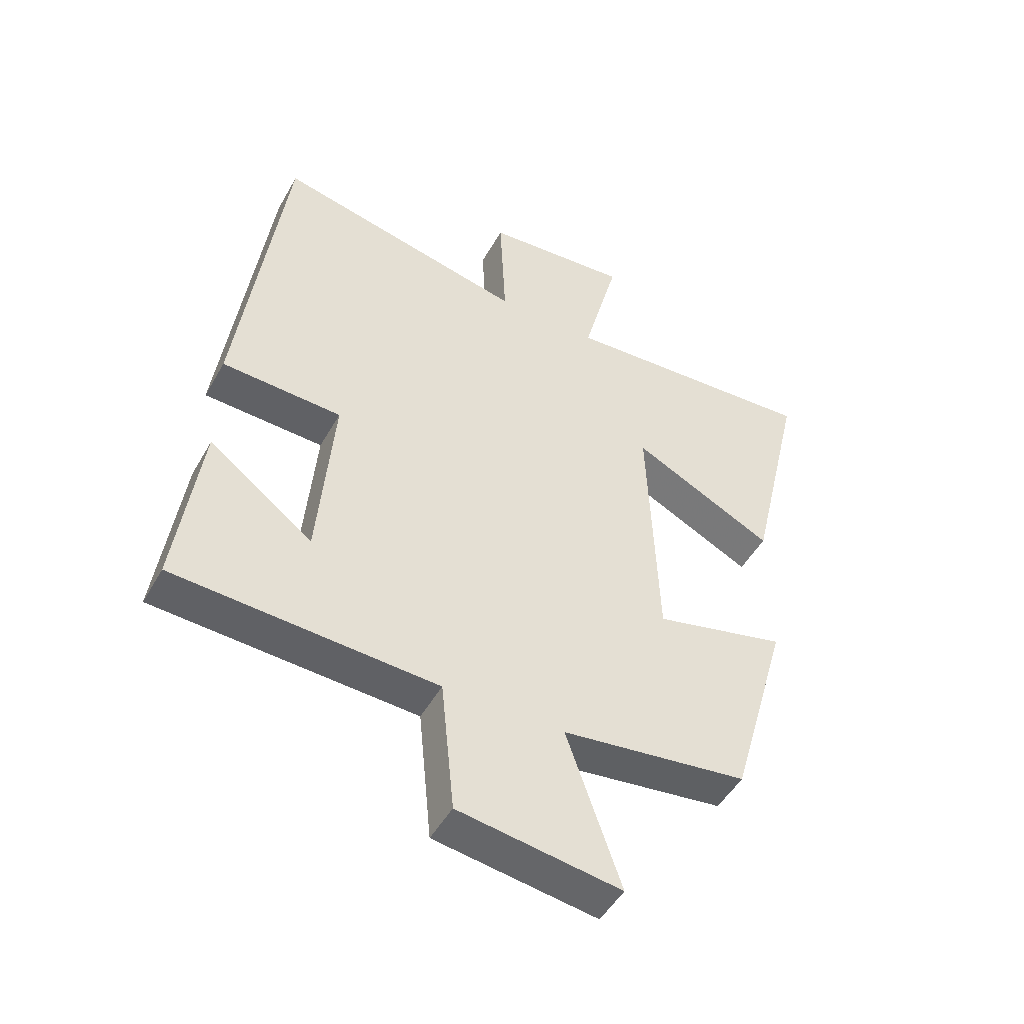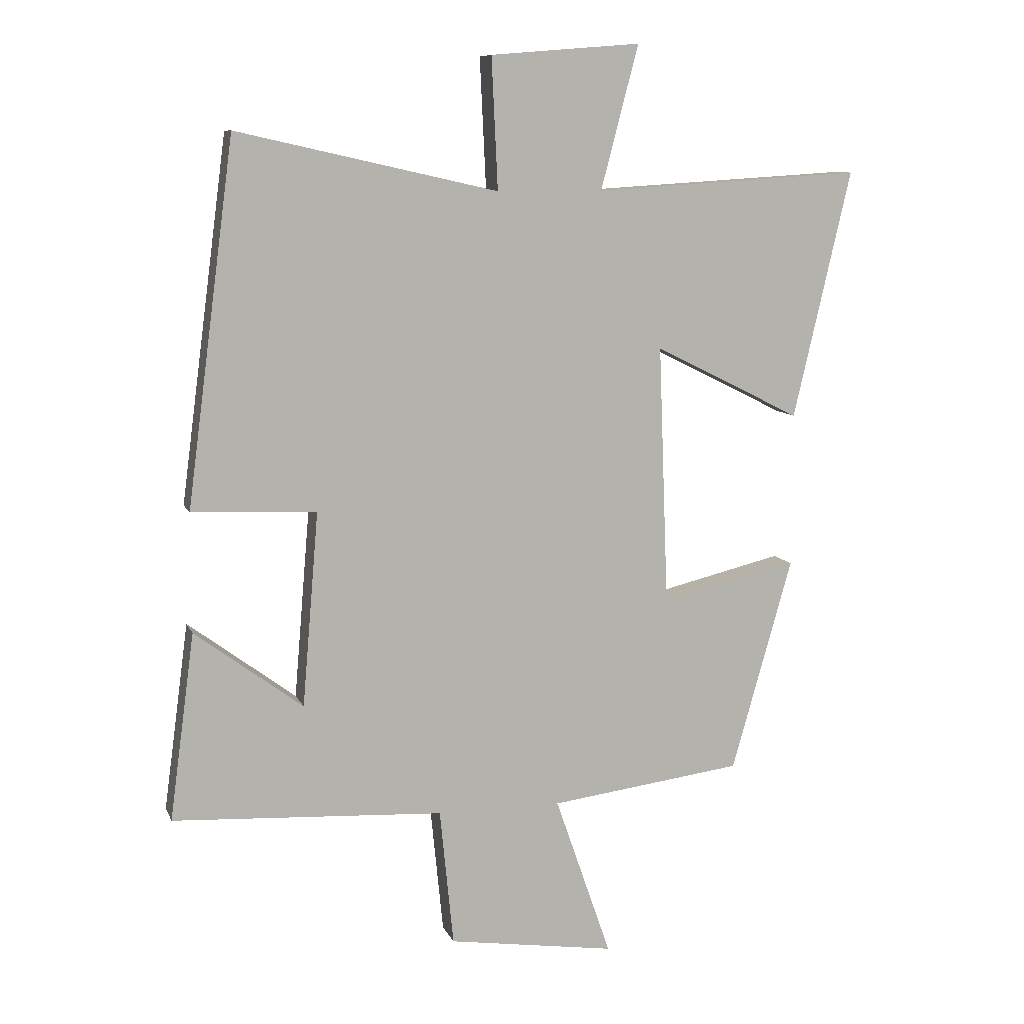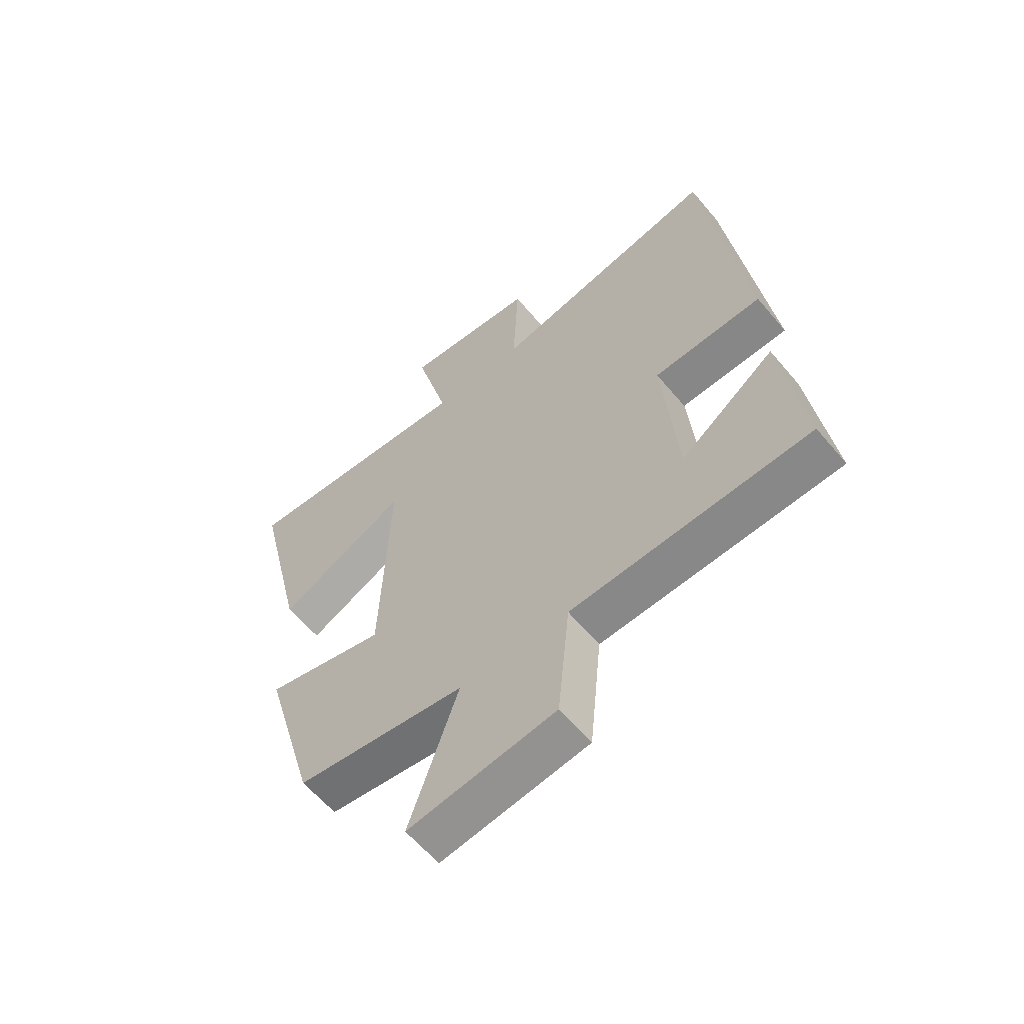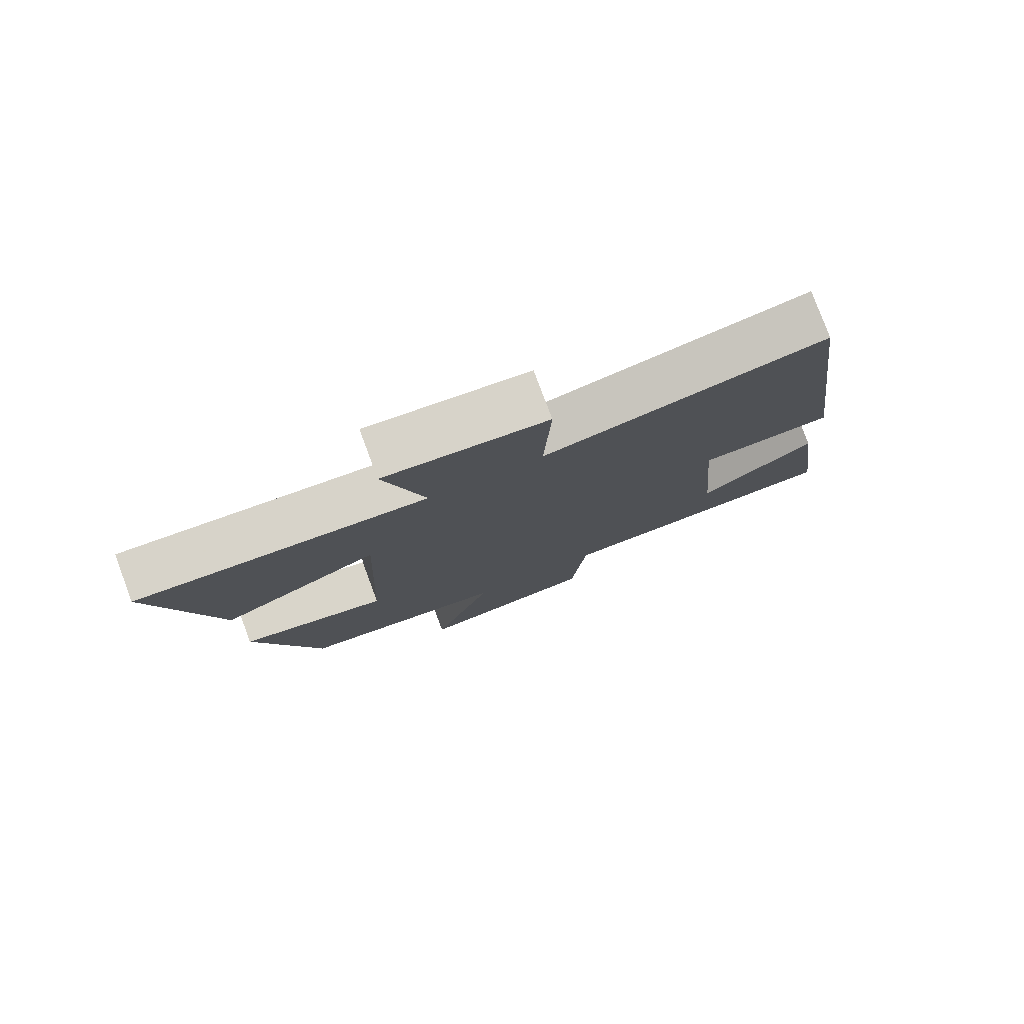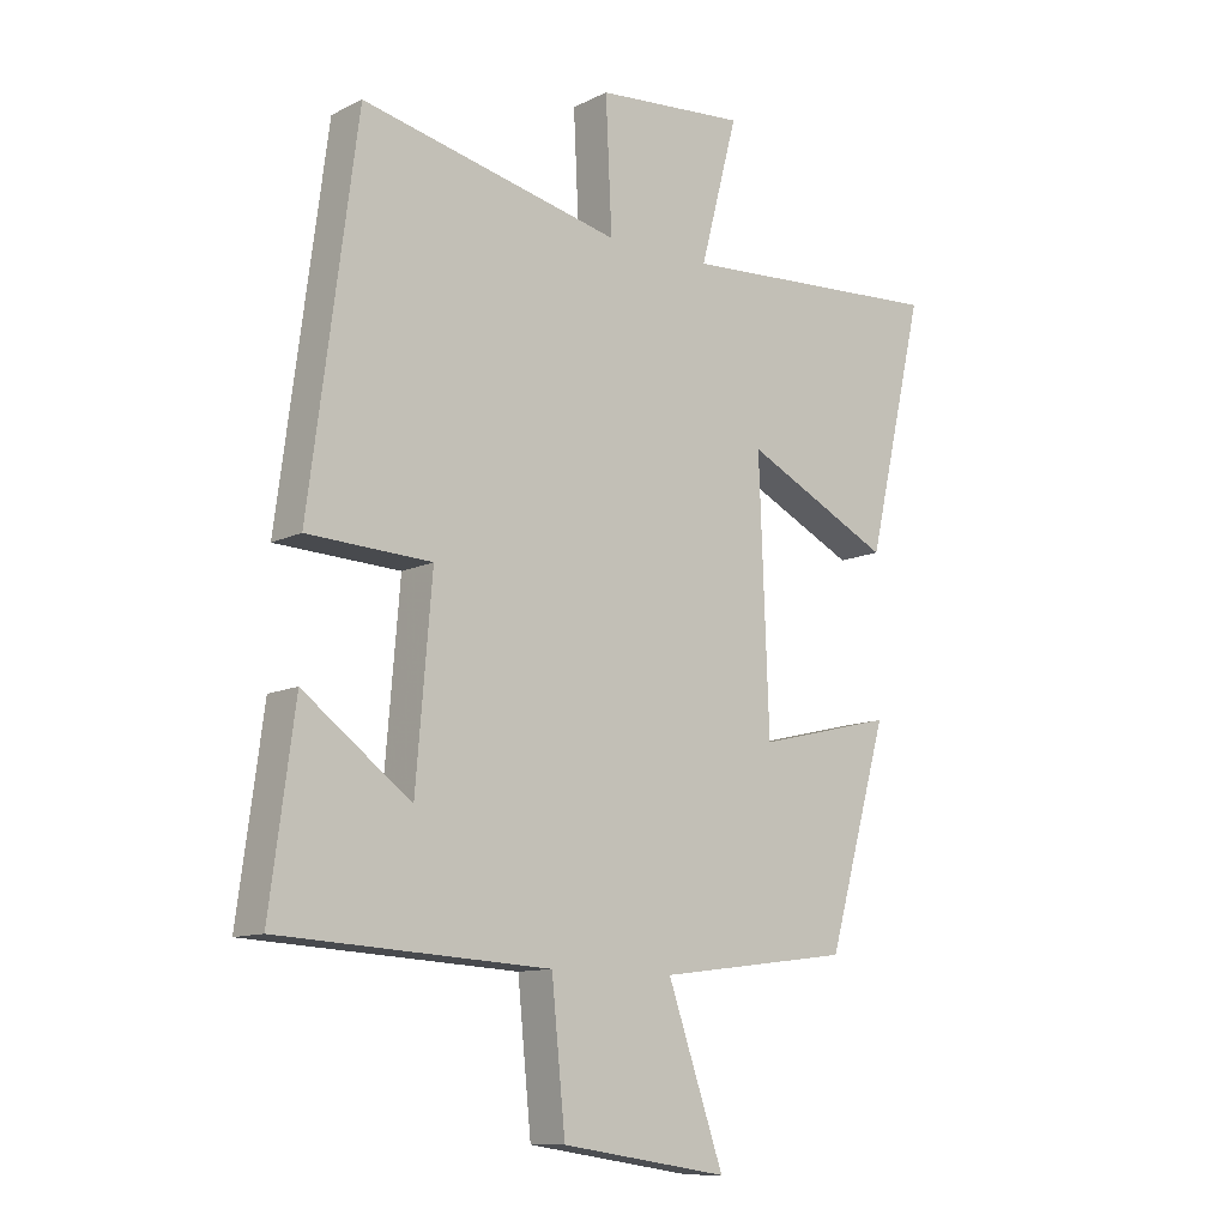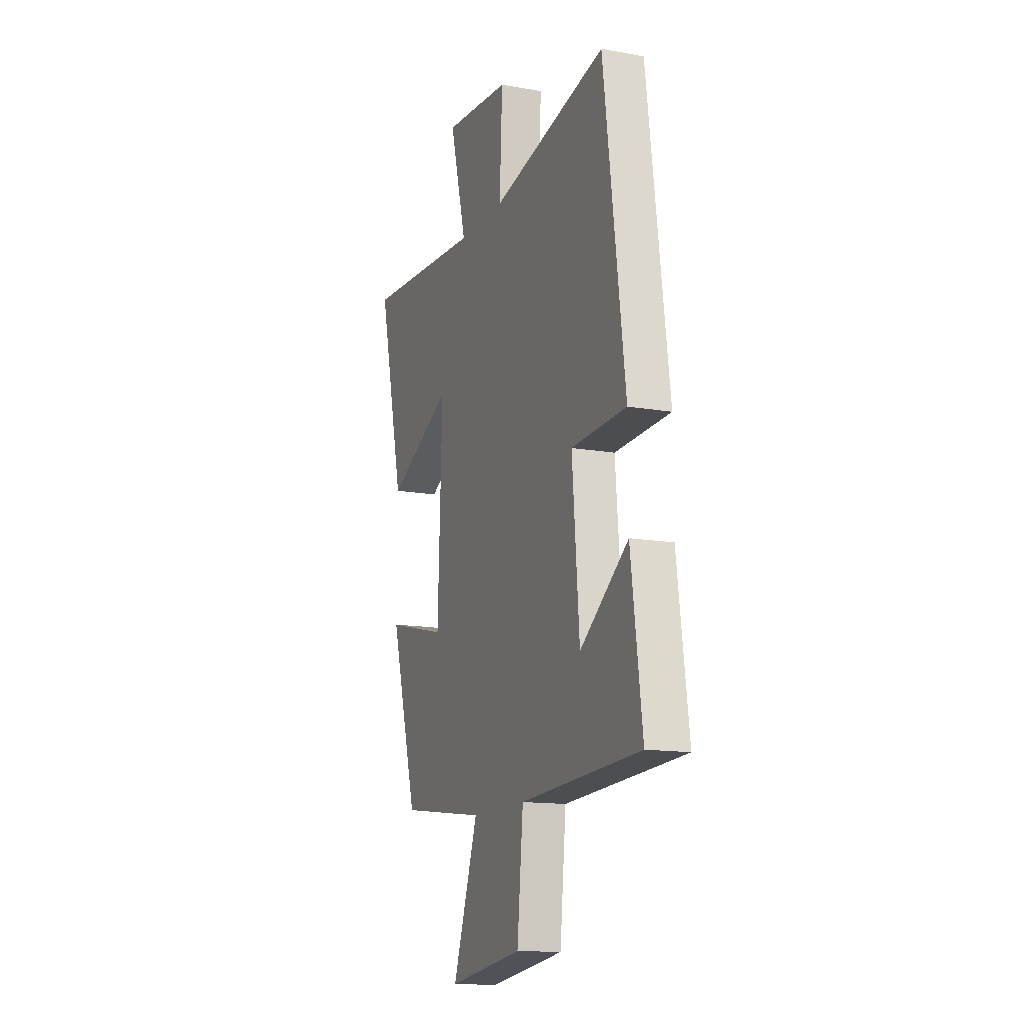
<metadata>
{"format":"obj","ext":"obj","renderer":"f3d","projection":"perspective","resolution":1024,"background":"white","views":[{"elev":-48.7,"azim":-28.3,"up":"+Z"},{"elev":9.3,"azim":-15.9,"up":"+Z"},{"elev":-60.6,"azim":-140.2,"up":"+Z"},{"elev":79.0,"azim":159.6,"up":"+Z"},{"elev":-11.1,"azim":-40.1,"up":"+Z"},{"elev":-13.9,"azim":-111.7,"up":"+Z"}]}
</metadata>
<code>
v -0.424 0.07 0.593
v -0.007 0.07 0.5
v -0.017 0.07 0.709
v 0.223 0.07 0.729
v 0.163 0.07 0.5
v 0.592 0.07 0.527
v 0.5 0.07 0.13
v 0.265 0.07 0.247
v 0.281 0.07 -0.171
v 0.5 0.07 -0.118
v 0.403 0.07 -0.46
v 0.094 0.07 -0.5
v 0.184 0.07 -0.76
v -0.084 0.07 -0.72
v -0.106 0.07 -0.5
v -0.54 0.07 -0.476
v -0.5 0.07 -0.177
v -0.327 0.07 -0.306
v -0.301 0.07 0.004
v -0.5 0.07 0.013
v -0.424 0 0.593
v -0.007 0 0.5
v -0.017 0 0.709
v 0.223 0 0.729
v 0.163 0 0.5
v 0.592 0 0.527
v 0.5 0 0.13
v 0.265 0 0.247
v 0.281 0 -0.171
v 0.5 0 -0.118
v 0.403 0 -0.46
v 0.094 0 -0.5
v 0.184 0 -0.76
v -0.084 0 -0.72
v -0.106 0 -0.5
v -0.54 0 -0.476
v -0.5 0 -0.177
v -0.327 0 -0.306
v -0.301 0 0.004
v -0.5 0 0.013
f 19 20 1 2
f 18 19 2
f 15 16 17 18
f 15 18 2
f 12 13 14 15
f 11 12 15
f 10 11 15
f 9 10 15
f 8 9 15 2
f 5 6 7 8
f 5 8 2 3
f 3 4 5
f 22 21 40 39
f 22 39 38
f 38 37 36 35
f 22 38 35
f 35 34 33 32
f 35 32 31
f 35 31 30
f 35 30 29
f 22 35 29 28
f 28 27 26 25
f 23 22 28 25
f 25 24 23
f 1 21 22 2
f 2 22 23 3
f 3 23 24 4
f 4 24 25 5
f 5 25 26 6
f 6 26 27 7
f 7 27 28 8
f 8 28 29 9
f 9 29 30 10
f 10 30 31 11
f 11 31 32 12
f 12 32 33 13
f 13 33 34 14
f 14 34 35 15
f 15 35 36 16
f 16 36 37 17
f 17 37 38 18
f 18 38 39 19
f 19 39 40 20
f 20 40 21 1

</code>
